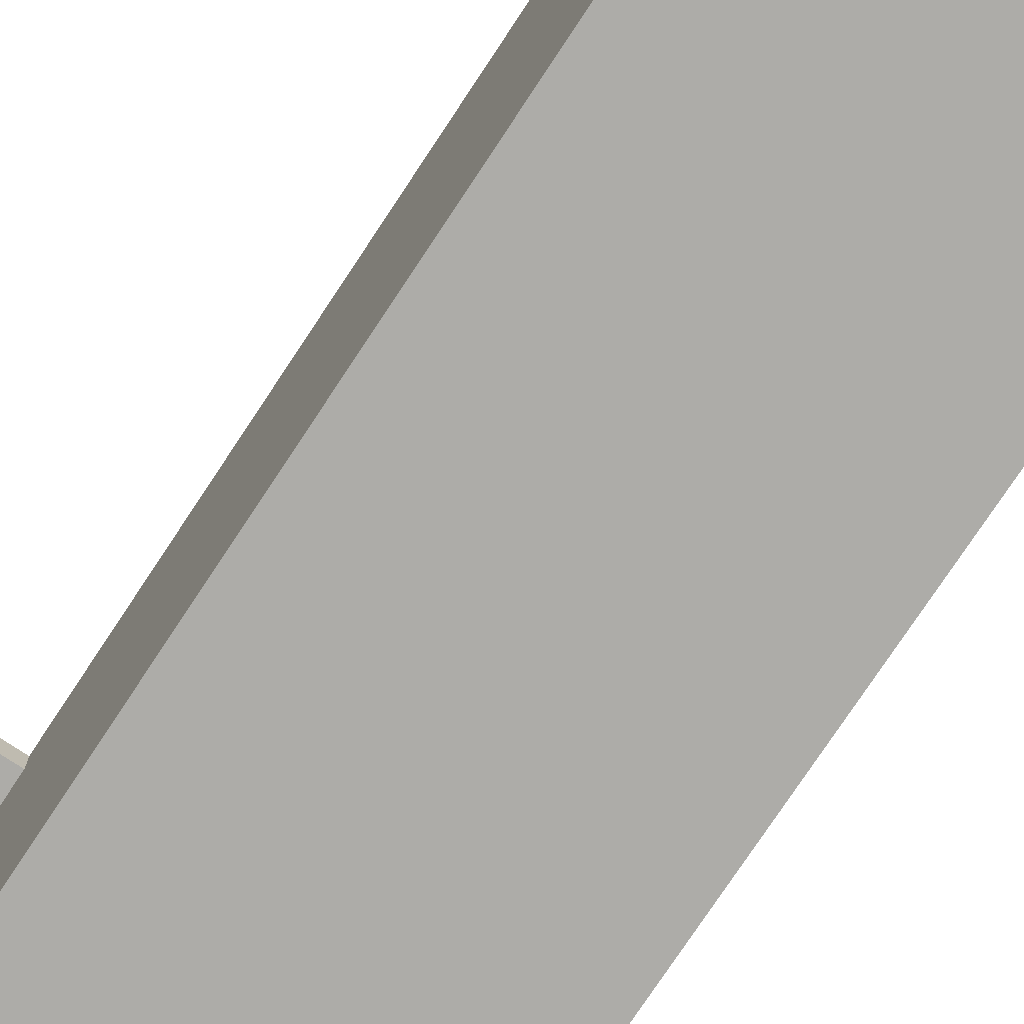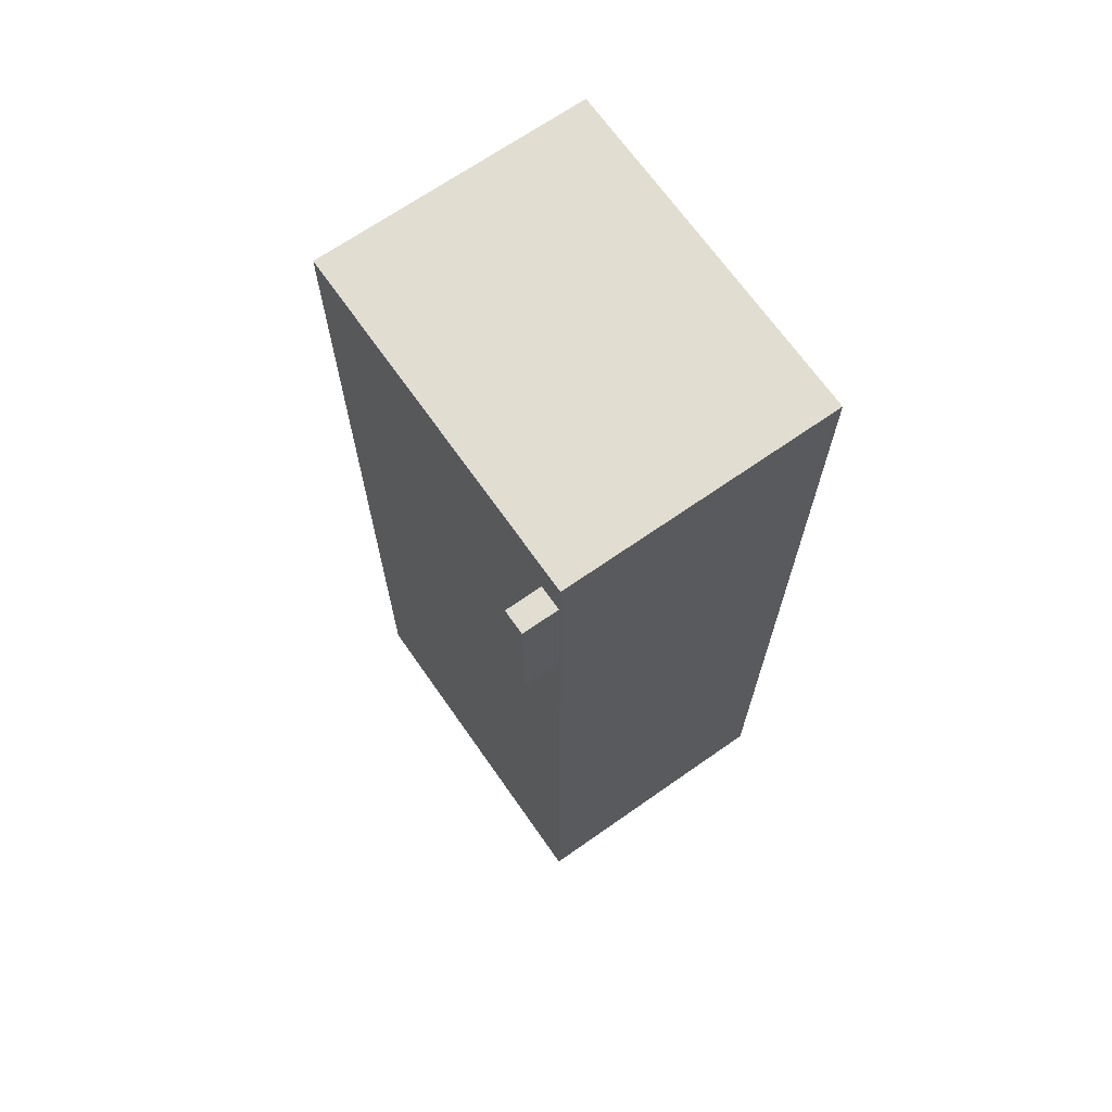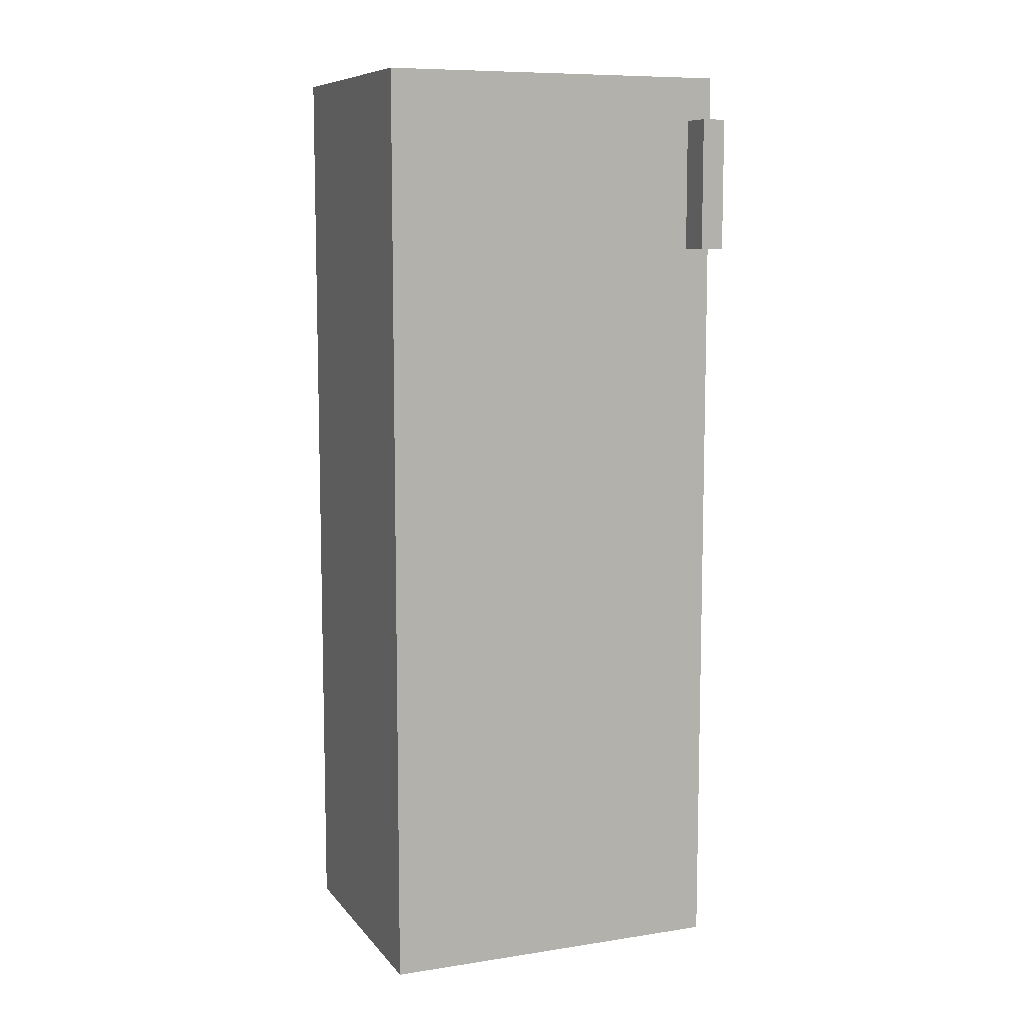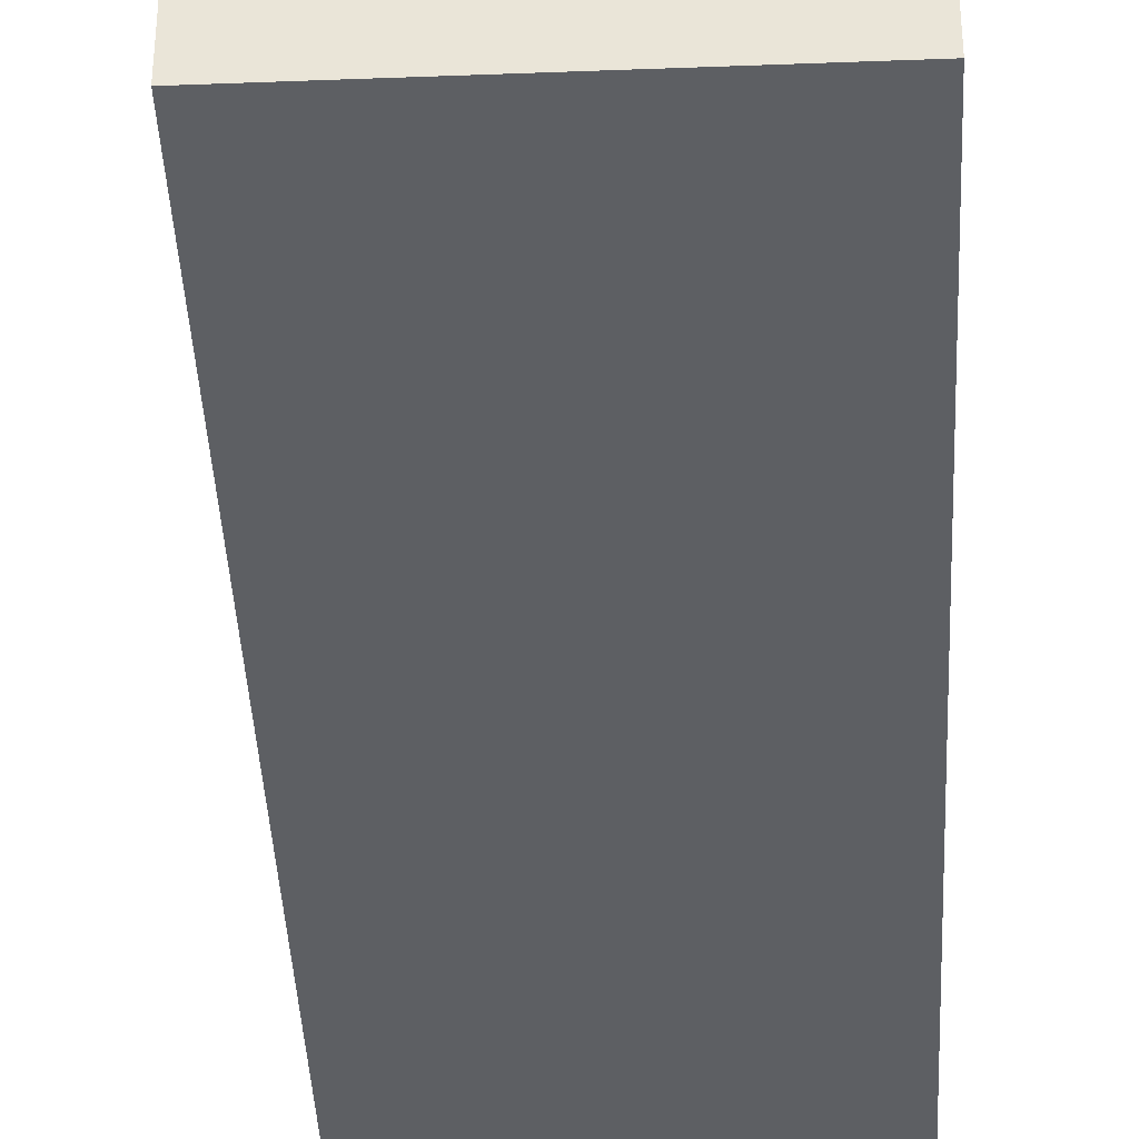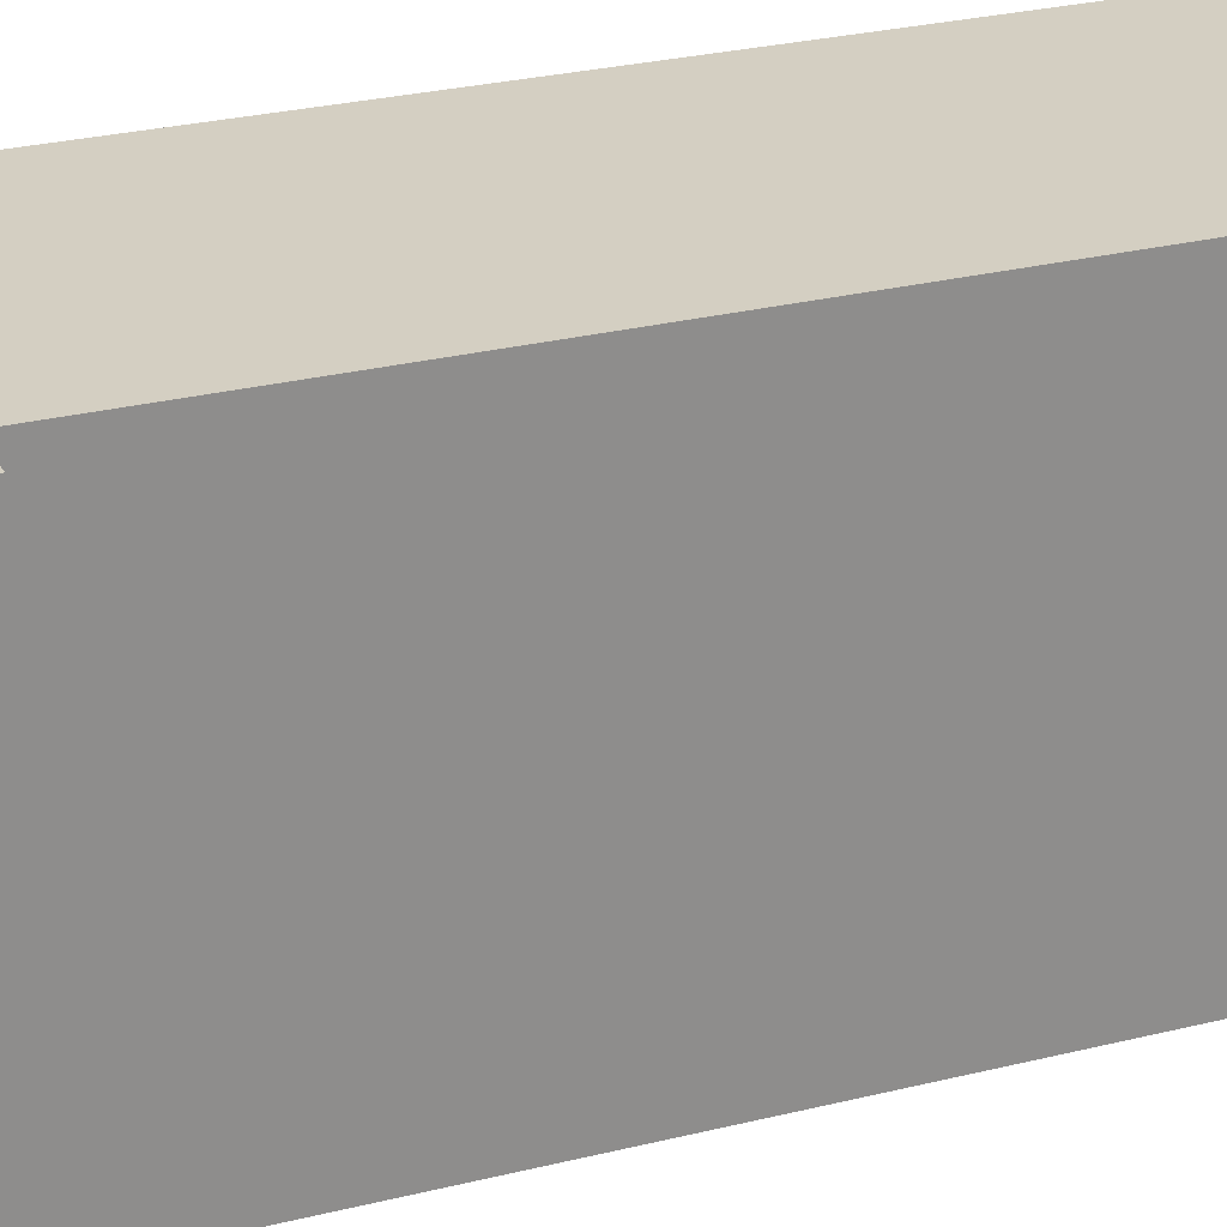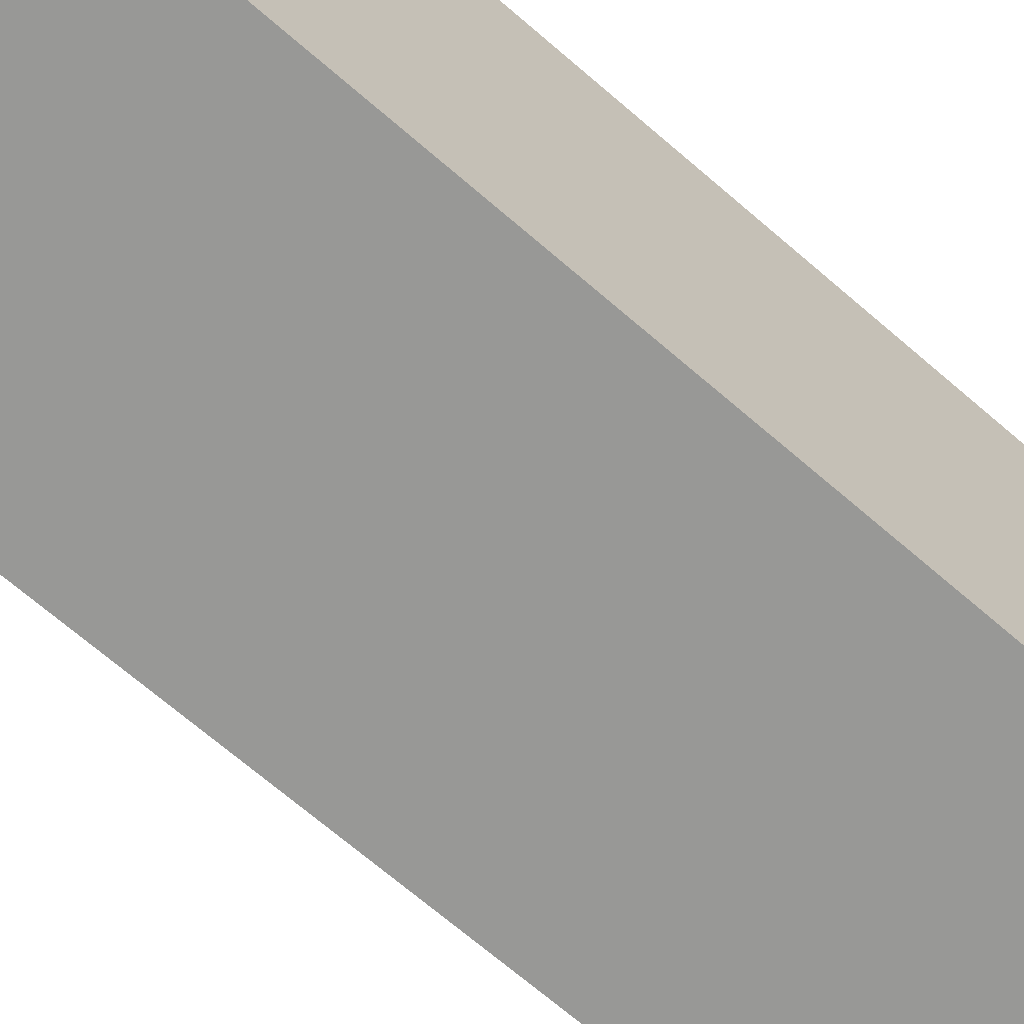
<metadata>
{"format":"obj","ext":"obj","renderer":"f3d","projection":"perspective","resolution":1024,"background":"white","views":[{"elev":-76.6,"azim":146.5,"up":"+Y"},{"elev":68.6,"azim":145.0,"up":"+Z"},{"elev":9.0,"azim":67.9,"up":"+Z"},{"elev":-40.2,"azim":-177.3,"up":"+Y"},{"elev":25.4,"azim":67.7,"up":"+Y"},{"elev":-68.4,"azim":-131.0,"up":"+Y"}]}
</metadata>
<code>
o cabinet_diamondback
v 0.1485 0.195 0
v -0.1618 -0.2045 0
v -0.1618 0.195 0
v 0.1485 -0.2045 0
v 0.1485 -0.2045 0
v 0.1485 0.195 0
v -0.1618 -0.2045 0
v -0.1618 0.195 0
v 0.1485 -0.2045 1.06
v -0.1618 -0.2045 0
v 0.1485 -0.2045 0
v -0.1618 -0.2045 1.06
v -0.1618 -0.2045 1.06
v 0.1485 -0.2045 1.06
v -0.1618 -0.2045 0
v 0.1485 -0.2045 0
v -0.1618 0.195 1.06
v -0.1618 -0.2045 0
v -0.1618 -0.2045 1.06
v -0.1618 0.195 0
v -0.1618 0.195 0
v -0.1618 0.195 1.06
v -0.1618 -0.2045 0
v -0.1618 -0.2045 1.06
v -0.1618 0.195 1.06
v 0.1485 0.195 0
v -0.1618 0.195 0
v 0.1485 0.195 1.06
v 0.1485 0.195 1.06
v -0.1618 0.195 1.06
v 0.1485 0.195 0
v -0.1618 0.195 0
v 0.1485 -0.2045 1.06
v -0.1618 0.195 1.06
v -0.1618 -0.2045 1.06
v 0.1485 0.195 1.06
v 0.1485 0.195 1.06
v 0.1485 -0.2045 1.06
v -0.1618 0.195 1.06
v -0.1618 -0.2045 1.06
v 0.1485 0.195 0
v 0.1485 -0.2045 1.06
v 0.1485 -0.2045 0
v 0.1485 0.1658 0.8594
v 0.1485 0.1928 0.8594
v 0.1485 0.1928 1.009
v 0.1485 0.1658 1.009
v 0.1485 0.195 1.06
v 0.1485 0.195 0
v 0.1485 0.1928 1.009
v 0.1485 0.195 1.06
v 0.1485 0.1658 1.009
v 0.1485 0.1658 0.8594
v 0.1485 -0.2045 1.06
v 0.1485 0.1928 0.8594
v 0.1485 -0.2045 0
v 0.1885 0.1928 0.8594
v 0.1485 0.1658 0.8594
v 0.1485 0.1928 0.8594
v 0.1885 0.1658 0.8594
v 0.1885 0.1658 0.8594
v 0.1885 0.1928 0.8594
v 0.1485 0.1658 0.8594
v 0.1485 0.1928 0.8594
v 0.1485 0.1928 1.009
v 0.1885 0.1928 0.8594
v 0.1485 0.1928 0.8594
v 0.1885 0.1928 1.009
v 0.1885 0.1928 1.009
v 0.1485 0.1928 1.009
v 0.1885 0.1928 0.8594
v 0.1485 0.1928 0.8594
v 0.1885 0.1658 1.009
v 0.1485 0.1658 0.8594
v 0.1885 0.1658 0.8594
v 0.1485 0.1658 1.009
v 0.1485 0.1658 1.009
v 0.1885 0.1658 1.009
v 0.1485 0.1658 0.8594
v 0.1885 0.1658 0.8594
v 0.1885 0.1658 1.009
v 0.1485 0.1928 1.009
v 0.1485 0.1658 1.009
v 0.1885 0.1928 1.009
v 0.1885 0.1928 1.009
v 0.1885 0.1658 1.009
v 0.1485 0.1928 1.009
v 0.1485 0.1658 1.009
v 0.1885 0.1928 0.8594
v 0.1885 0.1658 1.009
v 0.1885 0.1658 0.8594
v 0.1885 0.1928 1.009
v 0.1885 0.1928 1.009
v 0.1885 0.1928 0.8594
v 0.1885 0.1658 1.009
v 0.1885 0.1658 0.8594
f 5 6 7
f 8 7 6
f 13 14 15
f 16 15 14
f 21 22 23
f 24 23 22
f 29 30 31
f 32 31 30
f 37 38 39
f 40 39 38
f 49 50 51
f 50 52 51
f 53 54 52
f 51 52 54
f 50 49 55
f 55 49 53
f 53 49 54
f 56 54 49
f 61 62 63
f 64 63 62
f 69 70 71
f 72 71 70
f 77 78 79
f 80 79 78
f 85 86 87
f 88 87 86
f 93 94 95
f 96 95 94
f 1 2 3
f 2 1 4
f 9 10 11
f 10 9 12
f 17 18 19
f 18 17 20
f 25 26 27
f 26 25 28
f 33 34 35
f 34 33 36
f 57 58 59
f 58 57 60
f 65 66 67
f 66 65 68
f 73 74 75
f 74 73 76
f 81 82 83
f 82 81 84
f 41 42 43
f 42 41 44
f 44 41 45
f 45 41 46
f 42 47 48
f 47 42 44
f 48 47 46
f 48 46 41
f 89 90 91
f 90 89 92

</code>
